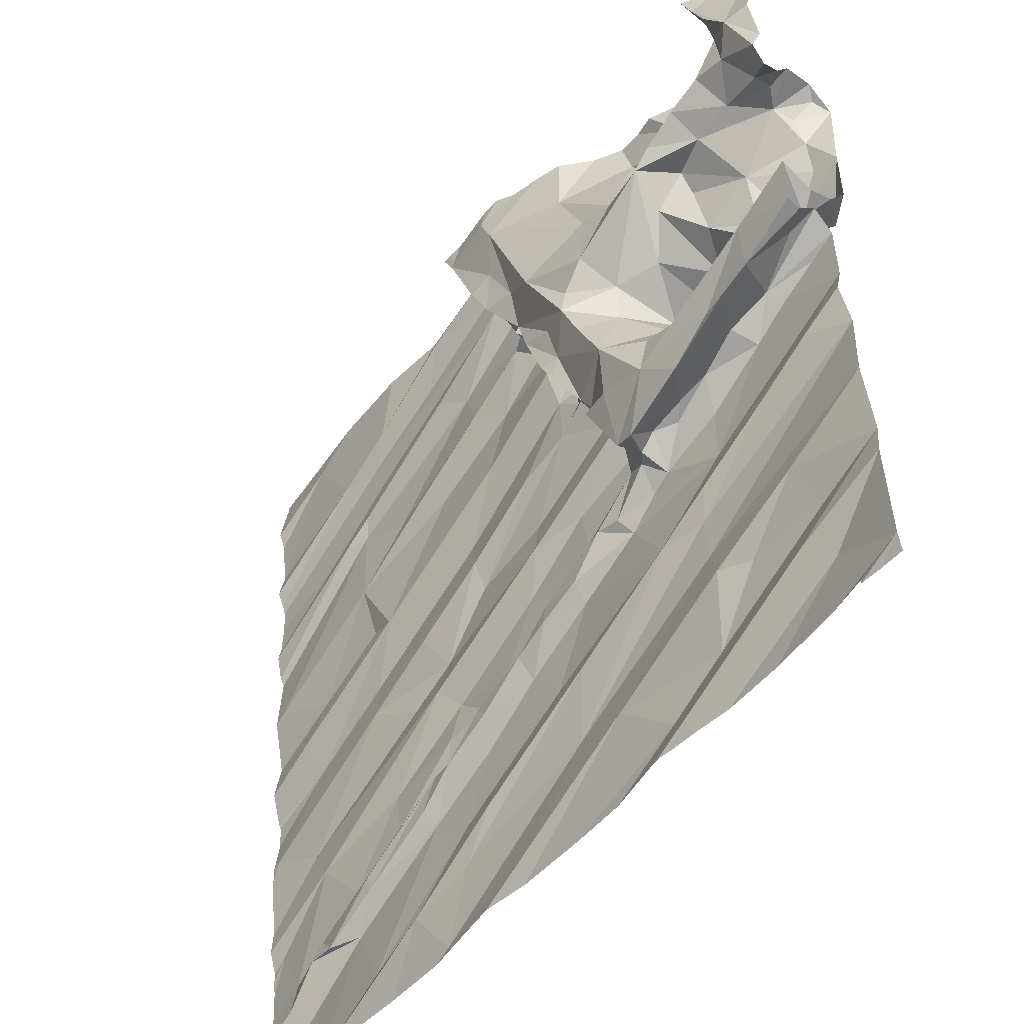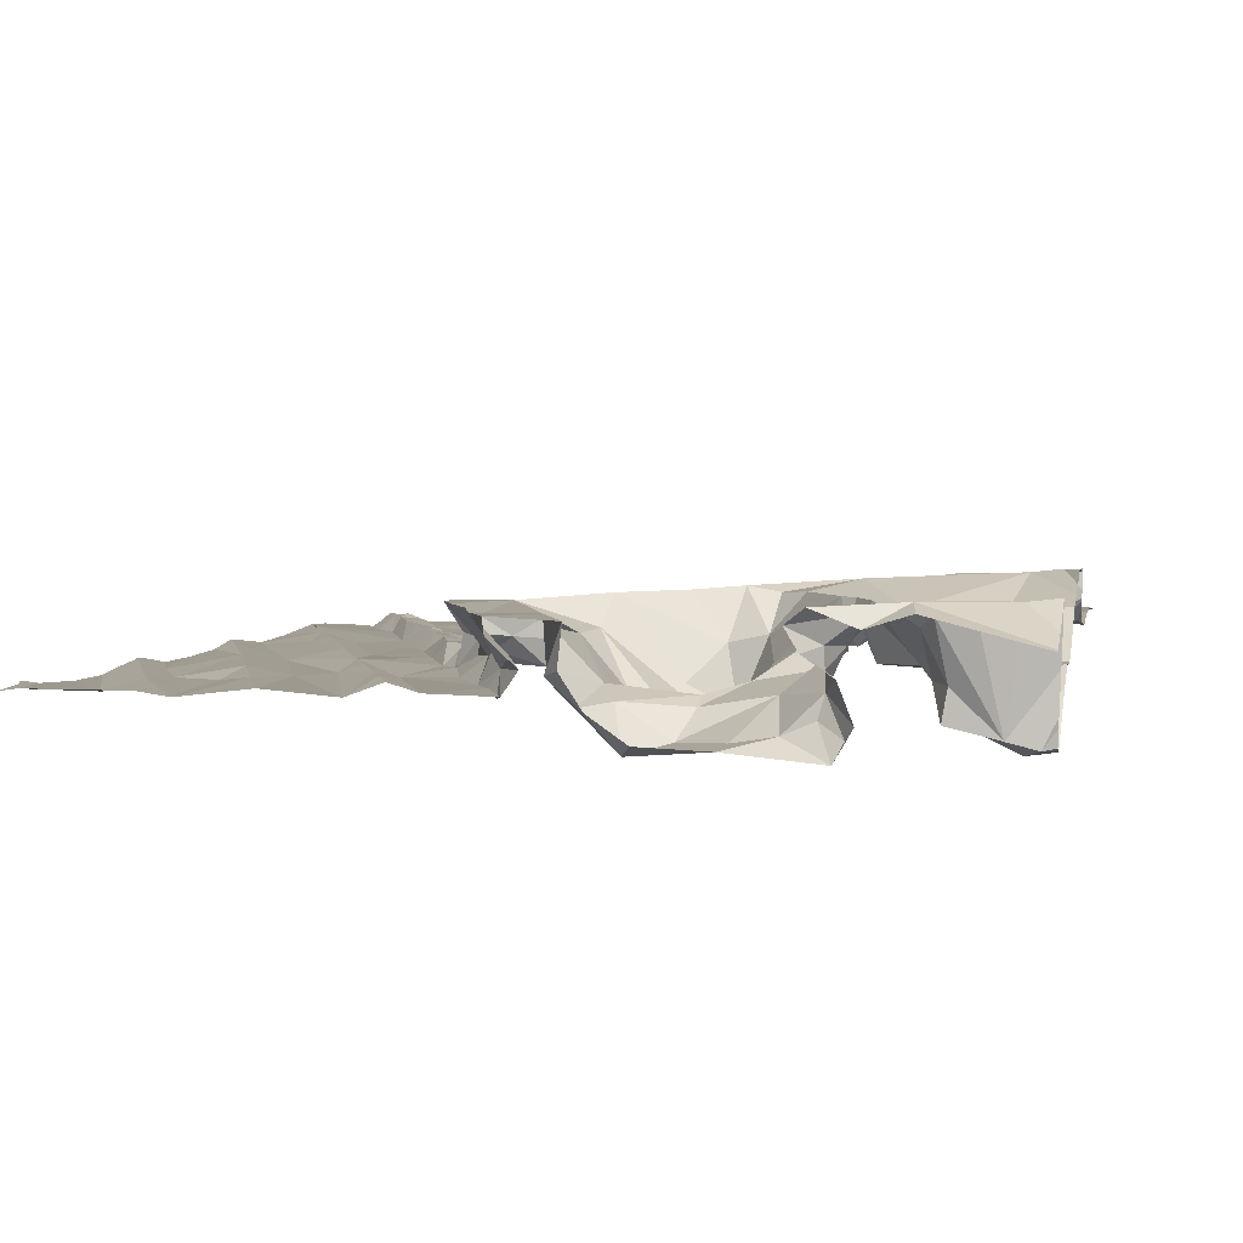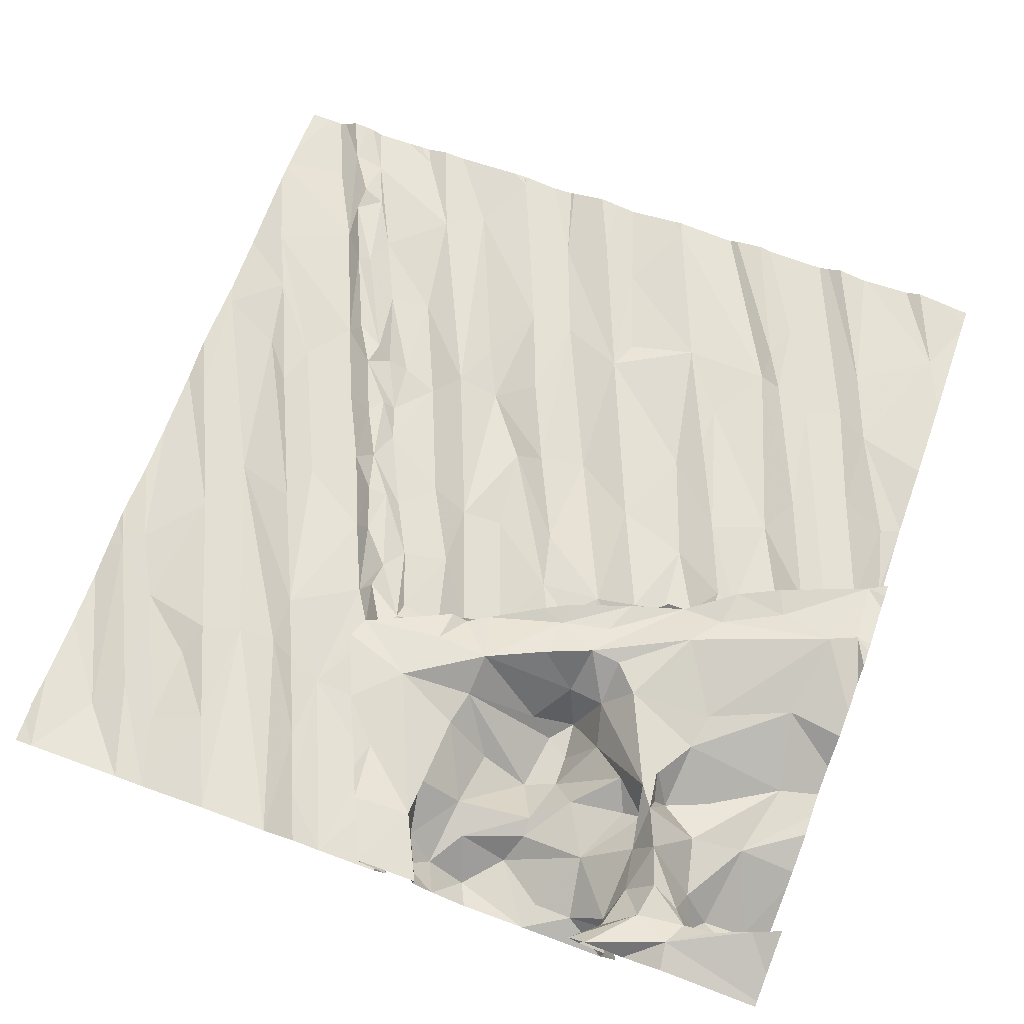
<metadata>
{"format":"obj","ext":"obj","renderer":"f3d","projection":"perspective","resolution":1024,"background":"white","views":[{"elev":-50.2,"azim":44.0,"up":"+Y"},{"elev":12.7,"azim":102.4,"up":"+Z"},{"elev":74.9,"azim":109.9,"up":"+Z"}]}
</metadata>
<code>
v -60.58 290.6 501.9
v -60.16 290.6 502.1
v -58.63 290.6 502.1
v -60.16 290.6 502.1
v -61.31 290.6 501.9
v -60.58 290.6 501.9
v -59.15 286.9 501.9
v -61.88 290.6 501.7
v -61.81 290.6 501.7
v -58.34 290.6 502
v -60.19 290.6 502.1
v -60.92 290.6 501.9
v -58.02 286.9 502.1
v -60.16 286.8 501.7
v -60.37 286.8 501.7
v -61.63 287.1 501.5
v -58.21 286.8 502.1
v -59.13 286.8 501.9
v -58.95 286.8 501.9
v -61.85 287.6 501.5
v -61.93 286.8 501.5
v -58.69 286.8 501.9
v -61.72 287.3 501.5
v -58.38 286.8 502
v -61.74 287.2 501.6
v -61.47 286.8 501.6
v -60.66 286.9 501.6
v -60.51 287.2 501.7
v -60.84 287.1 501.7
v -61.11 287 501.6
v -61.27 287.3 501.6
v -60.51 287.4 501.7
v -60.71 287.5 501.7
v -61.54 287.3 501.6
v -61.51 287.4 501.6
v -61.13 287.5 501.7
v -61.42 287.3 501.6
v -61.12 287.4 501.7
v -59.78 287.3 501.8
v -59.24 287 501.9
v -59.5 287.2 501.9
v -58.94 287.6 501.9
v -60.13 286.9 501.8
v -58.41 290.6 502
v -60.31 287.3 501.8
v -60.16 290.6 502.2
v -58.88 287.5 502
v -58.95 287.1 501.9
v -58.32 287.1 502
v -58.47 287.2 502
v -58.35 287.4 502
v -59.11 290.6 502.1
v -58.02 287.4 502.1
v -61.89 288.1 501.6
v -60.24 286.8 501.7
v -61.5 287.8 501.6
v -61.28 287.5 501.6
v -60.96 287.7 501.7
v -60.74 287.6 501.7
v -60.55 287.7 501.8
v -60.35 287.7 501.7
v -60.03 287.8 501.8
v -59.88 287.6 501.8
v -59.69 287.6 501.9
v -60.66 287.7 501.8
v -58.94 287.8 502
v -58.72 287.4 502
v -59.16 287.8 502
v -58.02 287.5 502.1
v -58.43 287.6 502.1
v -58.02 287.8 502.1
v -61.54 286.8 501.5
v -59.59 286.8 501.8
v -61.58 288.5 501.6
v -59.84 286.8 501.8
v -61.47 286.8 501.6
v -60.63 288.2 501.8
v -60.99 287.9 501.7
v -61.67 288.7 501.7
v -61.61 288 501.6
v -61.11 288.4 501.7
v -60.59 287.9 501.7
v -60.62 287.8 501.7
v -60.85 288.3 501.7
v -61.04 286.8 501.6
v -60.52 288.1 501.7
v -60.29 287.8 501.8
v -59.67 288 501.9
v -60.05 287.9 501.9
v -59.87 288 501.9
v -60.36 287.9 501.8
v -60.2 288 501.8
v -60.36 287.9 501.8
v -59.85 288.1 501.9
v -60 288.3 501.8
v -59.91 288.5 501.9
v -60.61 288.4 501.7
v -60.72 288.6 501.8
v -61.12 288.6 501.7
v -60.32 288.6 501.8
v -59.49 288.2 502
v -59.6 288.3 501.9
v -59.66 288.1 501.9
v -59.87 288.1 501.9
v -59.37 288.7 502
v -59.64 288.5 501.9
v -59.34 288.1 501.9
v -58.88 287.9 502
v -59.29 288.6 501.9
v -59.34 288.4 501.9
v -59.26 288.4 502
v -59.17 288.3 502.1
v -59.19 288.2 502
v -59.38 288.2 502
v -59.09 288.3 502
v -58.95 288.4 502.1
v -58.8 288.3 502
v -59.23 288.4 502.1
v -58.82 288.1 502
v -59.93 288.7 501.9
v -59.11 288.3 502.1
v -58.02 288.4 502.1
v -58.5 288.5 502.1
v -58.23 288.2 502.1
v -58.02 288.3 502.2
v -59.15 288.3 502.2
v -59.33 288.6 502.2
v -58.55 288.5 502.2
v -58.75 288.5 502.1
v -59.05 288.4 502.1
v -58.88 288.4 502.1
v -58.51 288.1 502.1
v -58.02 288.1 502.1
v -58.02 288.7 502.1
v -59.31 288.7 502.1
v -59.05 288.2 502.3
v -58.95 288.5 502.3
v -58.76 288.3 502.3
v -59.19 288.6 502.2
v -58.56 288.5 502.3
v -58.44 288.5 502.4
v -60.75 286.8 501.6
v -61.53 288.9 501.7
v -60.33 288.8 501.9
v -58.32 288.6 502.1
v -58.11 288.7 502.1
v -59.32 288.7 502.2
v -58.36 288.6 502.2
v -58.3 288.5 502.4
v -59.17 288.9 502.3
v -58.82 288.8 502.2
v -58.31 288.8 502.4
v -58.15 288.7 502.3
v -58.02 288.7 502.4
v -58.02 288.7 502.4
v -58.13 289.1 501.9
v -58.02 289.2 502
v -58.02 289 502.1
v -58.15 289.5 502
v -58.02 289.5 502
v -58.02 288.9 502.4
v -58.1 288.9 502.2
v -58.02 288.9 502.3
v -60.67 286.8 501.6
v -59.26 286.8 501.9
v -61.57 286.8 501.5
v -60.99 288.9 501.8
v -61.19 289.3 501.8
v -61.87 289 501.7
v -61.13 289 501.7
v -61.5 289.8 501.7
v -61.32 289.7 501.8
v -61.18 289.7 501.8
v -60.9 289.5 501.8
v -60.39 289 501.8
v -60.56 289.4 501.8
v -60.7 289.5 501.9
v -59.7 289.3 502
v -60.19 289.3 501.9
v -58.74 289.4 501.9
v -58.69 289.3 501.9
v -58.89 289.4 501.9
v -59.41 288.9 502
v -59.02 289.2 502
v -59.07 289.4 501.9
v -58.96 289.3 501.9
v -59.19 289.3 502.1
v -59.76 289.6 502
v -60.08 289.6 501.9
v -58.52 289.3 502.1
v -59.16 289.5 502.2
v -59.39 288.9 502
v -58.98 288.9 502.2
v -59.58 289.3 502
v -59.5 289.2 502.1
v -59.57 289.2 502
v -59.93 288.9 501.9
v -59.67 289 502
v -58.3 289.3 501.9
v -58.33 289.1 502.1
v -59.72 289.5 502
v -59.62 289.4 502
v -59.63 289.5 502.1
v -59.52 289.1 502
v -58.96 289.5 502.1
v -59.74 289.5 502
v -60.26 289.7 501.9
v -58.74 289 502
v -58.66 289.5 502.1
v -58.48 289 502.1
v -59.38 288.8 502.2
v -58.24 288.8 502.2
v -58.16 289 502.1
v -58.43 289.3 502
v -59.67 289.5 502.1
v -59.51 289.1 502.2
v -59.67 289.5 502.2
v -58.84 289.7 502.2
v -58.42 289.6 502.1
v -58.69 289.8 502.1
v -59.56 289.2 502.2
v -59.47 289.2 502.2
v -59.7 289.6 502.2
v -59.75 289.7 502.2
v -59.51 289.4 502.2
v -59.37 289.4 502.3
v -59.36 289.5 502.3
v -59.29 289.2 502.3
v -58.02 288.8 502.2
v -58.49 288.8 502.3
v -59.74 289.6 502.2
v -59.24 289.6 502.3
v -58.82 289.8 502.4
v -59.59 289.8 502.3
v -58.14 289.7 502
v -58.02 289.9 502
v -59.92 289.9 502
v -59.8 289.8 502
v -59.71 289.7 502.1
v -59.8 289.9 502.1
v -58.06 289.9 502
v -58.14 289.8 502.1
v -58.18 289.8 502.2
v -58.11 289.8 502.3
v -58.02 289.9 502.3
v -58.02 290.2 502.5
v -61.67 286.8 501.5
v -58.02 286.8 502.1
v -58.22 286.8 502
v -59.37 286.8 501.9
v -59.32 286.8 501.9
v -58.13 286.8 502.1
v -61.56 290.5 501.8
v -61.01 290.3 501.9
v -61.12 290.2 501.8
v -61.33 290.2 501.8
v -61.06 290 501.8
v -61.14 289.8 501.8
v -60.37 290 501.9
v -58.27 290.5 502
v -58.35 290.5 502
v -58.29 290.6 502
v -59.9 289.9 502
v -60.53 290.1 501.9
v -59.97 290.2 502
v -60.08 290.4 502
v -60.04 290.3 502
v -60.65 290.3 501.9
v -60.53 290.5 502
v -60.16 290.5 502
v -60.22 290.6 502
v -58.42 290.2 502.2
v -58.26 290.2 502.1
v -58.29 290.3 502.2
v -58.72 290.4 502.1
v -60.14 290.5 502.2
v -58.69 290.1 502.2
v -59.06 290.5 502.1
v -58.88 290.1 502.1
v -58.8 289.9 502.1
v -59.09 290 502.3
v -58.02 290 502.1
v -58.34 290.3 502.1
v -59.92 290.1 502.1
v -59.9 289.9 502.2
v -59.98 290.1 502.3
v -59.73 289.9 502.2
v -58.69 289.9 502.2
v -59.26 290 502.3
v -59.42 290.4 502.2
v -59.82 290.4 502.3
v -59.87 290.2 502.3
v -58.53 289.9 502.3
v -58.93 289.8 502.3
v -58.78 289.9 502.3
v -58.72 289.9 502.4
v -58.32 290.1 502.4
v -58.33 289.9 502.3
v -59.87 290.6 502.3
v -58.13 289.8 502.4
v -58.02 289.8 502.4
v -58.55 289.9 502.4
v -58.25 290.2 502.5
v -58.23 290 502.5
v -58.26 290.3 502.5
v -58.33 290.5 502.5
v -58.38 290 502.5
v -58.15 290.1 502.5
v -58.02 289.7 502.5
v -58.02 289.8 502.5
v -58.02 290 502.4
v -61.93 286.9 501.5
v -61.93 287 501.5
v -58.99 290.6 502.1
v -61.93 287.1 501.5
v -61.93 287.1 501.5
v -61.93 287.2 501.5
v -61.93 287.2 501.5
v -61.93 287 501.5
v -61.93 287.4 501.5
v -61.93 287.5 501.5
v -61.93 287.5 501.5
v -61.93 288 501.6
v -61.93 288.1 501.6
v -61.93 287.6 501.5
v -61.93 288.1 501.6
v -61.93 288.1 501.6
v -61.93 287.6 501.5
v -61.93 288.4 501.6
v -61.93 288.3 501.5
v -61.93 288.1 501.6
v -61.93 288.1 501.6
v -61.93 288.4 501.6
v -61.93 288.5 501.6
v -61.93 287.7 501.5
v -61.93 288.6 501.6
v -61.93 288.7 501.6
v -61.93 289 501.6
v -61.93 289 501.6
v -61.93 289.5 501.7
v -61.93 289.3 501.6
v -61.93 289.3 501.6
v -61.93 289 501.6
v -61.93 289.5 501.7
v -61.93 289.7 501.7
v -61.93 290.6 501.7
v -61.93 290.6 501.7
v -61.93 290.3 501.7
v -61.93 290.4 501.8
v -61.93 289.9 501.7
v -61.93 290.1 501.7
v -61.93 289.9 501.7
v -61.93 290.5 501.7
v -61.93 289.8 501.7
v -61.93 290.1 501.7
v -58.71 290.6 502.1
v -59.24 290.6 502.2
v -59.51 290.6 502.3
v -59.39 290.6 502.3
v -58.38 290.6 502.5
v -58.36 290.6 502.3
v -58.05 290.6 502.4
v -58.17 290.6 502.4
v -58.02 290.6 502.4
v -58.89 290.6 502.2
v -58.32 290.6 502
v -60.51 290.6 501.9
v -60.21 290.6 502
v -60.19 290.6 502
v -58.33 290.6 502.1
v -60.18 290.6 502.3
v -58.33 290.6 502.1
v -59.82 290.6 502.3
v -59.86 290.6 502.3
v -59.74 290.6 502.3
v -59.66 290.6 502.3
v -60.13 290.6 502.3
v -60.06 290.6 502.3
v -61.92 290.6 501.7
v -61.93 290.6 501.7
v -61.86 290.6 501.7
v -61.87 290.6 501.7
v -61.93 290.6 501.7
f 358 291 290
f 312 16 313
f 369 271 11
f 368 271 369
f 313 25 319
f 357 290 52
f 27 28 29
f 142 29 85
f 29 30 26
f 31 16 166
f 30 32 33
f 23 25 34
f 33 31 30
f 315 23 317
f 26 31 72
f 31 37 34
f 25 16 31
f 34 25 31
f 35 34 37
f 37 31 38
f 30 29 32
f 356 275 3
f 41 43 55
f 3 261 44
f 28 45 29
f 39 27 43
f 45 32 29
f 39 28 27
f 43 27 164
f 39 43 41
f 75 41 14
f 250 40 73
f 41 42 39
f 47 41 48
f 49 7 18
f 48 7 50
f 50 51 48
f 41 40 48
f 48 40 7
f 50 7 49
f 11 271 4
f 53 50 49
f 13 53 49
f 13 49 22
f 318 20 320
f 367 271 368
f 366 262 370
f 56 20 23
f 37 36 35
f 36 58 57
f 57 56 23
f 36 57 35
f 33 38 31
f 34 35 23
f 35 57 23
f 325 56 328
f 38 36 37
f 33 59 38
f 60 33 61
f 63 62 61
f 64 28 39
f 59 65 38
f 64 63 45
f 45 28 64
f 32 45 63
f 61 32 63
f 33 32 61
f 60 59 33
f 60 65 59
f 58 36 65
f 36 38 65
f 39 42 66
f 64 39 68
f 67 47 48
f 51 67 48
f 41 47 42
f 53 69 50
f 51 50 69
f 70 51 69
f 71 70 69
f 70 42 47
f 47 67 70
f 70 67 51
f 365 275 356
f 78 77 56
f 333 79 334
f 328 80 335
f 56 77 80
f 54 80 81
f 80 54 323
f 54 74 330
f 363 306 362
f 78 56 57
f 57 58 78
f 83 82 58
f 65 83 58
f 99 74 81
f 78 58 82
f 81 80 84
f 77 84 80
f 74 54 81
f 78 86 77
f 60 61 87
f 88 62 63
f 82 86 78
f 61 62 87
f 62 89 87
f 62 88 90
f 92 91 93
f 92 93 89
f 93 87 89
f 92 94 95
f 77 96 97
f 86 92 95
f 77 86 95
f 97 98 81
f 91 92 86
f 83 60 91
f 60 87 93
f 60 83 65
f 93 91 60
f 82 83 91
f 81 84 97
f 96 100 97
f 86 82 91
f 97 84 77
f 104 103 101
f 94 102 95
f 63 64 68
f 68 107 88
f 103 104 90
f 103 88 107
f 66 108 68
f 110 109 106
f 109 110 111
f 113 112 114
f 115 112 113
f 101 114 111
f 111 110 102
f 88 63 68
f 88 103 90
f 106 102 110
f 102 94 104
f 101 103 107
f 102 101 111
f 68 39 66
f 116 115 117
f 109 111 118
f 119 117 115
f 115 113 119
f 113 107 119
f 68 108 119
f 107 114 101
f 112 111 114
f 102 104 101
f 107 113 114
f 102 106 95
f 94 92 89
f 89 62 90
f 96 77 95
f 94 89 104
f 96 95 106
f 106 105 96
f 89 90 104
f 68 119 107
f 112 115 121
f 122 124 125
f 126 118 121
f 111 112 118
f 126 127 118
f 131 130 116
f 133 132 66
f 117 123 129
f 108 66 132
f 112 121 118
f 115 116 130
f 124 122 119
f 119 132 124
f 133 42 71
f 133 125 124
f 124 132 133
f 129 131 116
f 121 115 130
f 119 108 132
f 42 133 66
f 42 70 71
f 117 129 116
f 123 117 119
f 118 135 109
f 122 123 119
f 126 136 137
f 131 129 138
f 129 128 138
f 138 136 131
f 126 121 136
f 136 121 130
f 131 136 130
f 138 141 140
f 138 140 137
f 141 138 128
f 136 138 137
f 362 308 246
f 336 143 337
f 98 97 144
f 96 120 100
f 97 100 144
f 99 81 98
f 105 106 109
f 105 183 120
f 96 105 120
f 123 122 145
f 134 146 145
f 128 129 123
f 135 127 147
f 127 135 118
f 145 148 123
f 148 145 146
f 122 134 145
f 148 128 123
f 105 109 135
f 149 141 148
f 126 139 127
f 139 126 137
f 127 139 147
f 139 137 150
f 148 141 128
f 151 137 152
f 149 148 153
f 149 140 141
f 137 140 152
f 153 154 149
f 149 152 140
f 155 149 154
f 157 156 158
f 162 161 163
f 99 167 74
f 168 169 143
f 167 170 143
f 337 169 338
f 170 168 143
f 79 74 167
f 169 173 342
f 361 260 360
f 169 168 173
f 98 144 99
f 175 99 144
f 167 99 175
f 168 176 177
f 170 167 168
f 168 174 173
f 143 79 167
f 167 176 168
f 177 174 168
f 181 180 182
f 185 184 186
f 187 184 185
f 181 190 180
f 181 182 186
f 185 191 187
f 186 193 181
f 195 194 196
f 178 197 198
f 182 185 186
f 156 199 200
f 196 178 198
f 183 198 120
f 178 196 194
f 202 201 178
f 203 202 194
f 198 204 196
f 178 194 202
f 182 180 205
f 179 175 178
f 175 179 167
f 189 176 179
f 179 178 201
f 201 206 188
f 189 179 201
f 201 188 189
f 179 176 167
f 198 197 100
f 235 159 160
f 100 120 198
f 197 175 144
f 208 181 193
f 183 204 198
f 190 209 180
f 210 181 208
f 156 157 160
f 199 156 160
f 160 159 199
f 186 184 193
f 185 182 205
f 144 100 197
f 197 178 175
f 211 192 147
f 203 201 202
f 212 162 213
f 190 214 209
f 184 150 193
f 201 203 215
f 156 200 213
f 210 200 190
f 214 190 200
f 158 156 213
f 210 212 213
f 200 210 213
f 192 183 105
f 216 192 211
f 147 192 105
f 203 217 215
f 217 203 195
f 105 135 147
f 200 199 214
f 190 181 210
f 210 208 151
f 208 193 151
f 195 203 194
f 195 196 204
f 204 183 195
f 209 218 180
f 219 214 199
f 209 214 219
f 188 206 215
f 191 185 205
f 215 206 201
f 219 220 209
f 213 162 158
f 184 187 150
f 218 205 180
f 216 195 192
f 183 192 195
f 219 199 159
f 222 221 216
f 148 146 134
f 217 223 215
f 217 225 224
f 226 187 191
f 195 221 217
f 222 225 217
f 221 222 217
f 195 216 221
f 222 226 225
f 222 216 211
f 227 226 191
f 150 228 222
f 187 226 228
f 228 150 187
f 137 151 193
f 211 147 150
f 229 153 148
f 134 229 148
f 230 212 210
f 147 139 150
f 150 137 193
f 225 226 224
f 223 217 224
f 191 232 227
f 223 231 215
f 233 232 191
f 158 162 163
f 151 230 210
f 161 162 212
f 211 150 222
f 191 205 233
f 212 230 152
f 226 222 228
f 152 230 151
f 229 154 153
f 234 226 227
f 161 152 155
f 149 155 152
f 152 161 212
f 340 171 344
f 360 306 363
f 173 172 341
f 236 235 160
f 238 237 189
f 188 238 189
f 189 207 176
f 177 207 174
f 177 176 207
f 238 188 239
f 231 224 239
f 239 215 231
f 224 240 239
f 218 209 220
f 188 215 239
f 224 231 223
f 234 224 226
f 218 233 205
f 232 234 227
f 236 241 242
f 244 243 245
f 359 290 357
f 255 254 256
f 258 257 171
f 52 278 314
f 24 13 22
f 353 349 381
f 256 254 253
f 257 255 171
f 345 255 354
f 173 258 172
f 172 258 171
f 255 256 352
f 351 253 355
f 314 275 365
f 17 13 24
f 173 174 259
f 260 262 261
f 44 262 10
f 5 254 12
f 207 237 263
f 257 258 264
f 207 259 174
f 265 259 263
f 255 257 266
f 267 266 264
f 264 266 257
f 266 268 255
f 254 255 268
f 254 269 1
f 269 254 268
f 270 266 2
f 265 267 259
f 259 207 263
f 266 270 268
f 271 269 270
f 264 259 267
f 269 268 270
f 189 237 207
f 258 173 264
f 264 173 259
f 273 272 274
f 2 276 46
f 277 275 278
f 278 275 314
f 279 277 278
f 280 279 281
f 277 279 280
f 282 241 236
f 241 282 243
f 243 242 241
f 273 260 283
f 263 237 240
f 240 238 239
f 271 270 4
f 267 265 284
f 237 238 240
f 284 240 285
f 284 263 240
f 265 263 284
f 267 284 286
f 266 267 286
f 286 276 266
f 219 235 243
f 219 159 235
f 273 283 272
f 275 272 283
f 235 242 243
f 236 242 235
f 275 283 261
f 275 261 3
f 261 283 260
f 224 287 285
f 218 220 288
f 234 287 224
f 292 286 285
f 285 287 292
f 234 291 287
f 290 278 52
f 260 273 274
f 291 292 287
f 240 224 285
f 234 232 289
f 218 288 233
f 280 294 295
f 281 294 280
f 280 295 296
f 272 297 274
f 298 293 243
f 286 284 285
f 281 279 278
f 243 282 245
f 289 291 234
f 290 289 281
f 219 293 288
f 288 220 219
f 290 291 289
f 278 290 281
f 243 293 219
f 275 277 272
f 358 290 359
f 243 244 298
f 244 300 298
f 276 286 292
f 277 280 296
f 281 289 232
f 301 244 245
f 292 291 276
f 233 294 281
f 293 298 302
f 232 233 281
f 233 296 294
f 288 293 233
f 293 296 233
f 296 295 294
f 272 277 302
f 303 274 297
f 298 300 304
f 291 299 276
f 244 301 300
f 274 303 260
f 296 302 277
f 260 306 360
f 303 297 307
f 308 303 304
f 309 300 301
f 304 307 298
f 302 296 293
f 297 272 302
f 307 302 298
f 302 307 297
f 308 310 311
f 303 307 304
f 246 308 311
f 308 305 303
f 303 305 260
f 310 304 309
f 304 300 309
f 304 310 308
f 305 306 260
f 306 308 362
f 306 305 308
f 362 246 364
f 1 271 367
f 262 260 361
f 299 291 358
f 276 299 374
f 16 312 247
f 46 276 371
f 313 16 25
f 22 49 19
f 315 25 23
f 316 25 315
f 317 23 318
f 19 49 18
f 4 270 2
f 318 23 20
f 319 25 316
f 18 7 165
f 320 20 321
f 15 43 164
f 2 266 276
f 321 20 322
f 322 20 325
f 323 54 324
f 14 41 55
f 55 43 15
f 324 54 326
f 325 20 56
f 326 54 327
f 6 254 1
f 73 40 75
f 327 54 331
f 75 40 41
f 328 56 80
f 1 269 271
f 329 74 333
f 330 74 329
f 331 54 332
f 72 31 166
f 12 254 6
f 332 54 330
f 333 74 79
f 76 29 26
f 26 30 31
f 334 79 336
f 335 80 323
f 85 29 76
f 336 79 143
f 10 262 366
f 337 143 169
f 142 27 29
f 338 169 339
f 339 169 343
f 340 172 171
f 341 172 340
f 164 27 142
f 44 261 262
f 342 173 341
f 343 169 342
f 166 16 247
f 247 312 21
f 344 171 345
f 5 253 254
f 345 171 255
f 347 346 8
f 249 13 17
f 348 253 349
f 252 13 249
f 9 253 5
f 349 253 9
f 350 256 351
f 248 13 252
f 351 256 253
f 352 256 350
f 165 7 251
f 250 7 40
f 8 353 382
f 8 346 353
f 354 255 352
f 355 253 348
f 251 7 250
f 370 262 372
f 371 276 377
f 372 262 361
f 373 299 375
f 374 299 373
f 375 299 376
f 376 299 358
f 377 276 378
f 378 276 374
f 379 347 8
f 380 347 379
f 381 349 9
f 382 353 381
f 383 347 380

</code>
